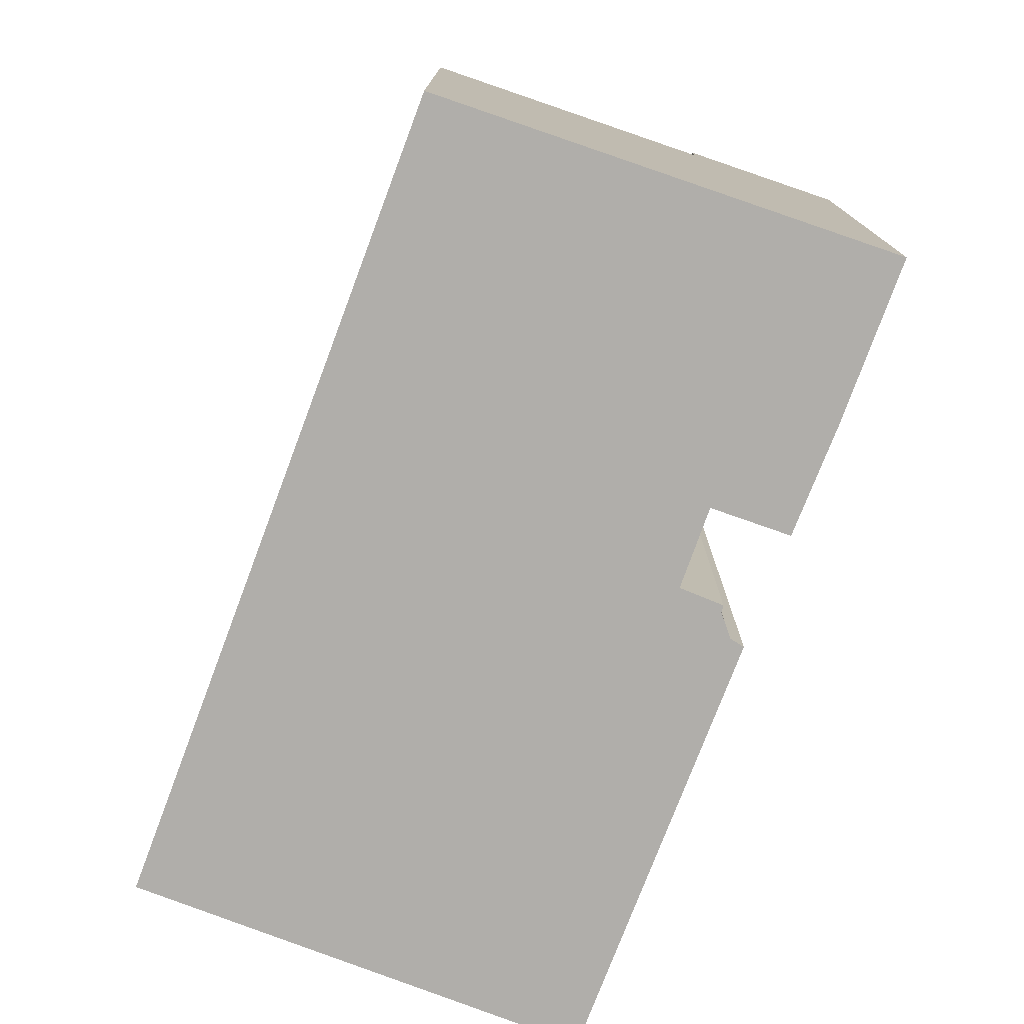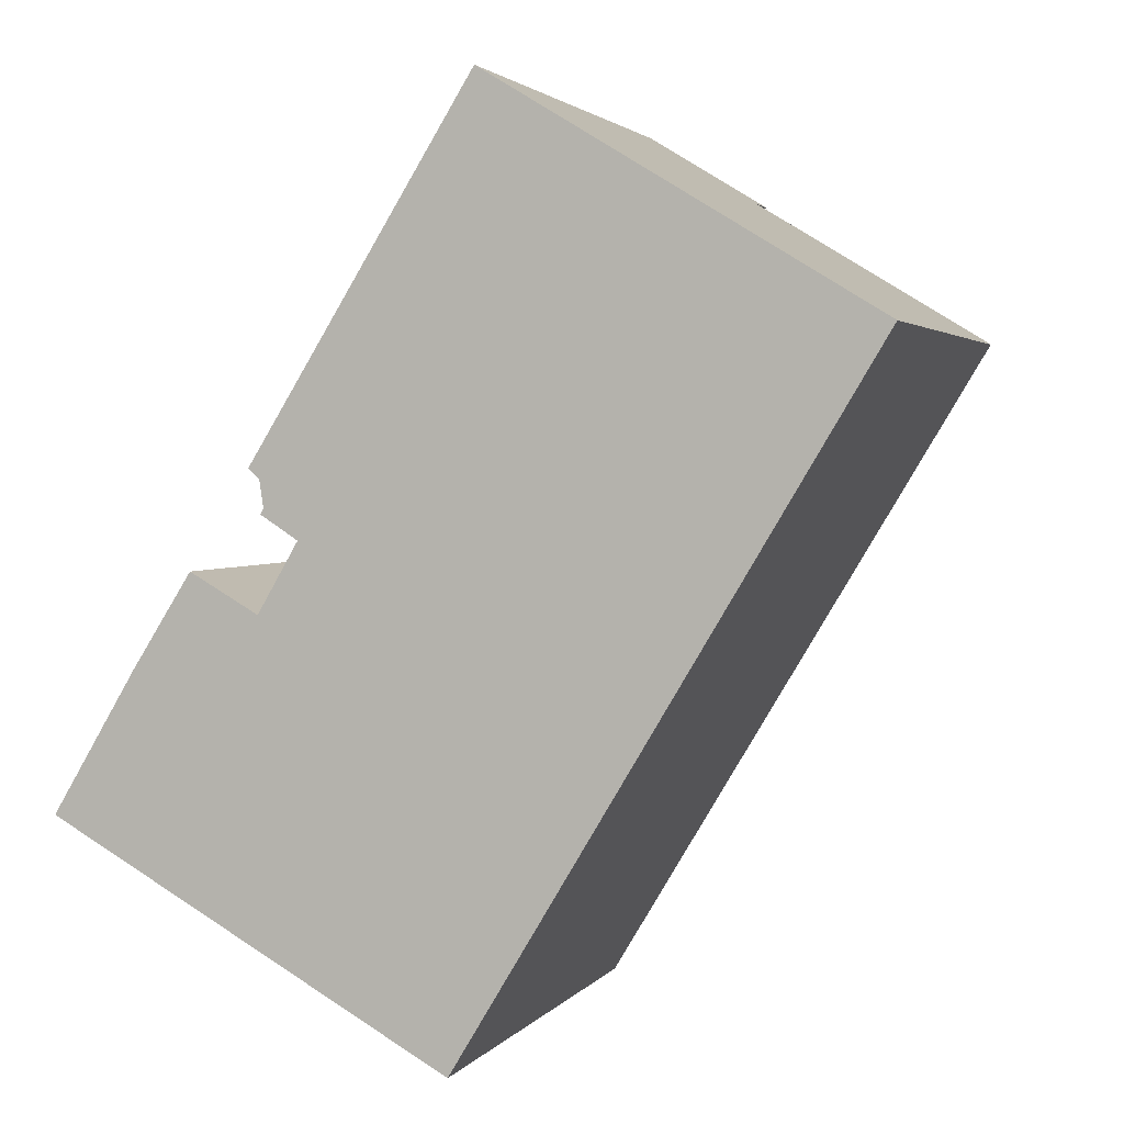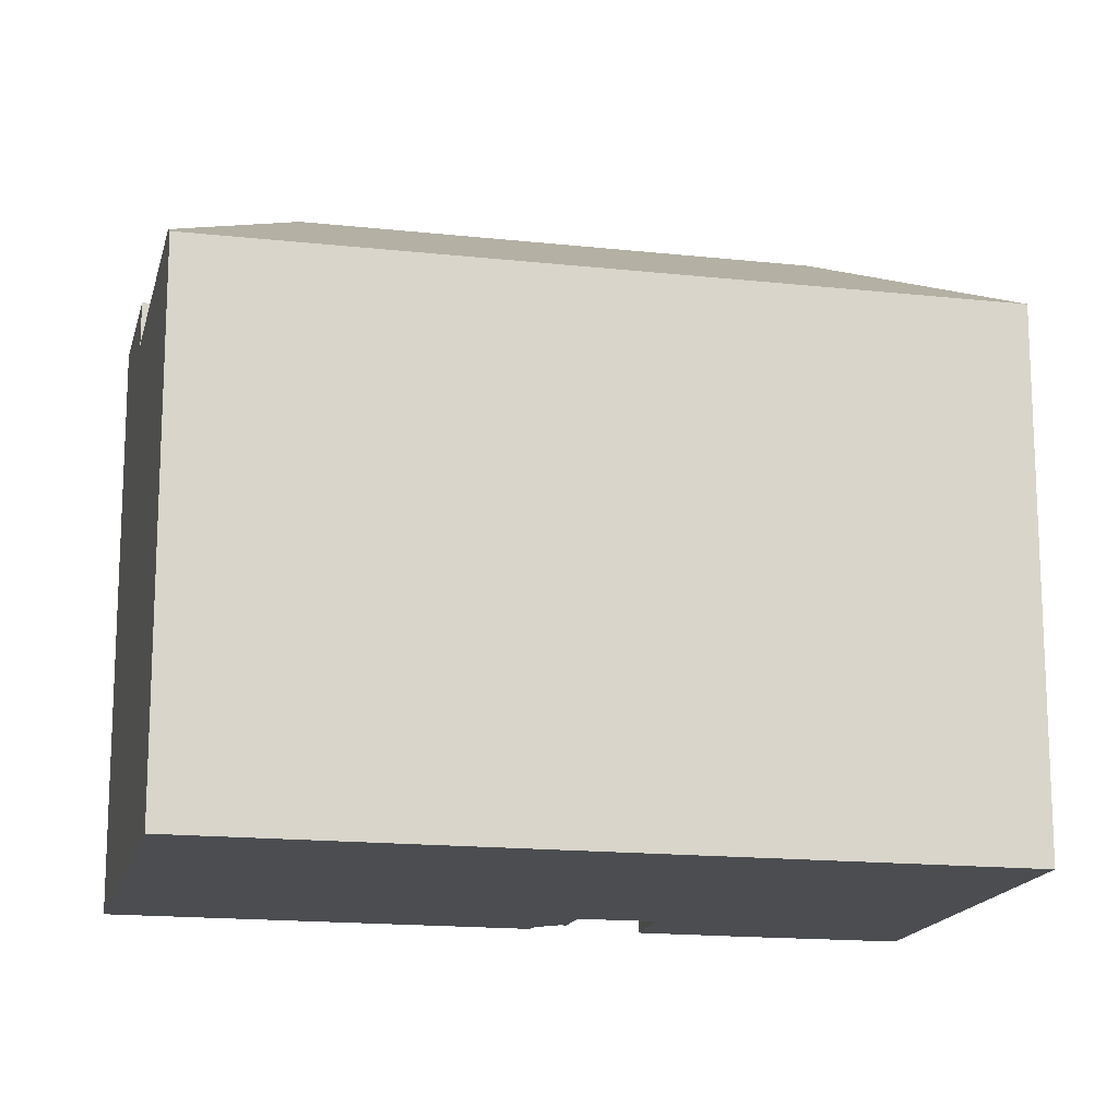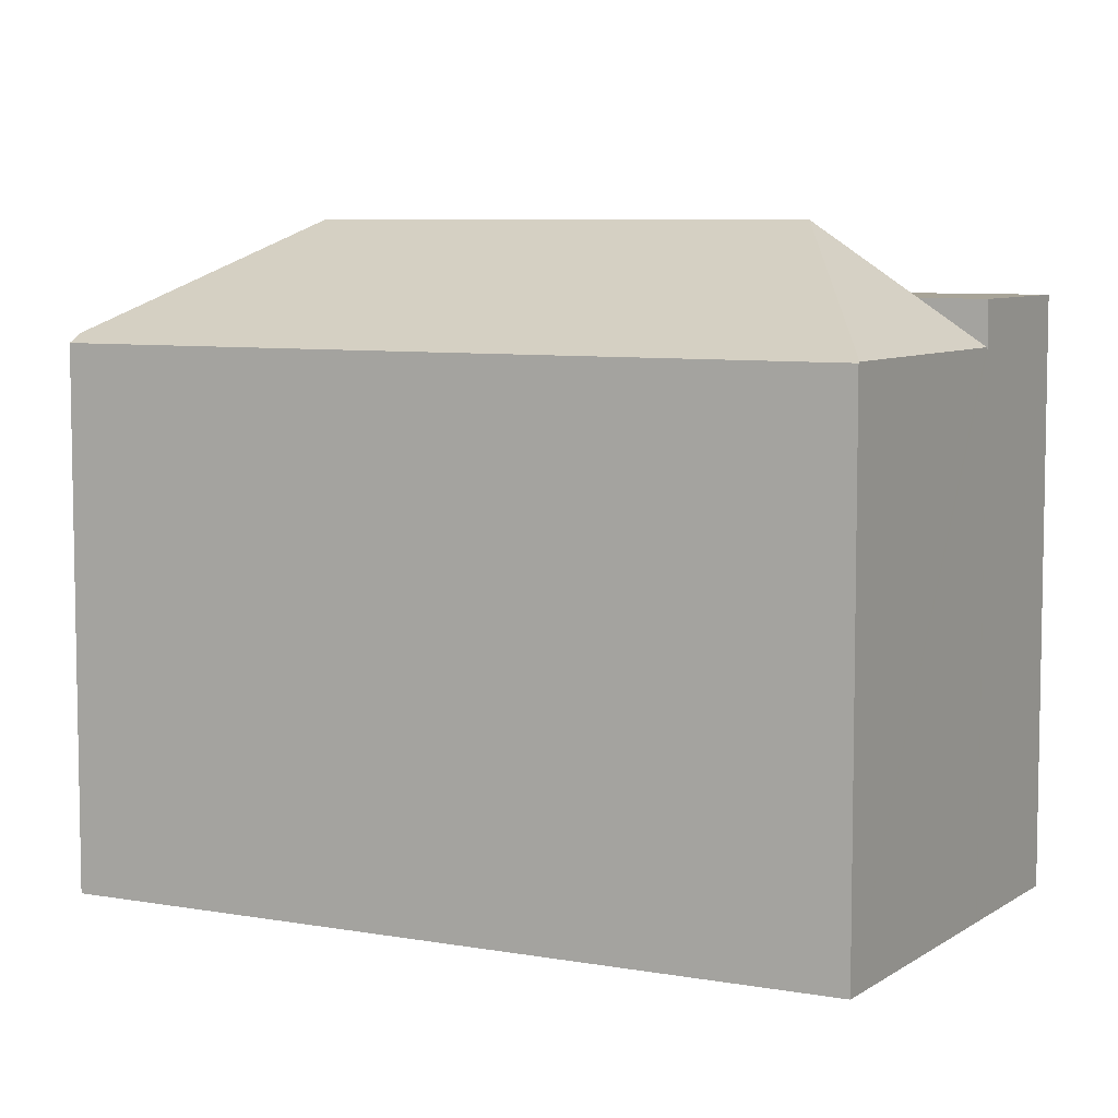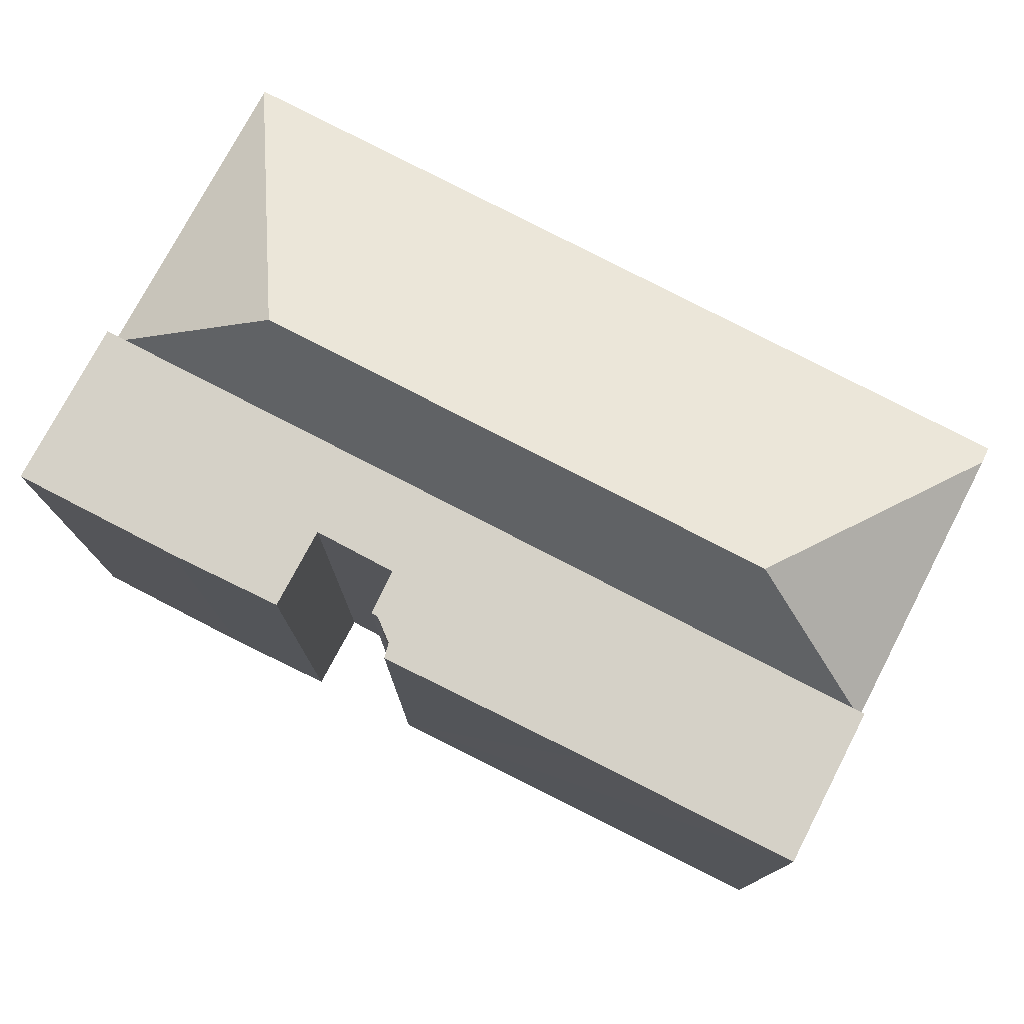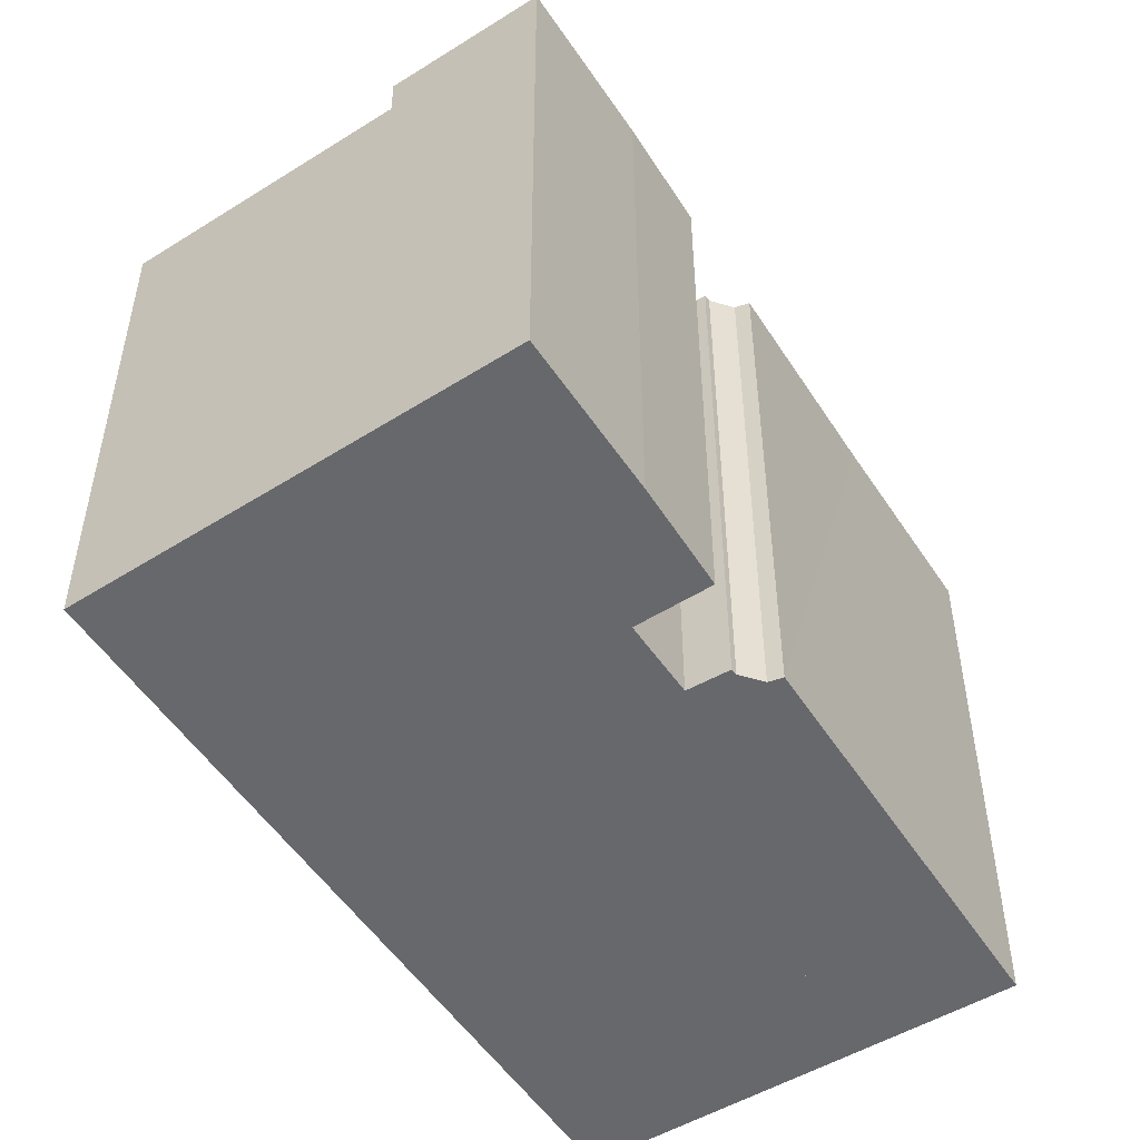
<metadata>
{"format":"obj","ext":"obj","renderer":"f3d","projection":"perspective","resolution":1024,"background":"white","views":[{"elev":-77.9,"azim":-169.5,"up":"+Y"},{"elev":2.4,"azim":17.8,"up":"+Z"},{"elev":-15.9,"azim":108.2,"up":"+Y"},{"elev":7.0,"azim":148.6,"up":"+Y"},{"elev":79.0,"azim":-31.8,"up":"+Y"},{"elev":-52.5,"azim":-116.3,"up":"+Y"}]}
</metadata>
<code>
v  10.23 13.73 -5.76
v  20.85 13.7 11.81
v  10.28 13.7 -5.787
v  7.079 16.68 0.319
v  13.92 16.68 11.71
v  20.46 13.93 12.04
v  3.686 13.73 -2.076
v  14.36 13.65 15.77
v  3.647 13.65 -2.054
v  14.39 13.73 15.75
v  20.85 -7.232e-16 11.81
v  14.36 -9.658e-16 15.77
v  14.39 -9.643e-16 15.75
v  20.46 -7.374e-16 12.04
v  10.28 3.544e-16 -5.787
v  10.23 3.527e-16 -5.76
v  3.686 1.271e-16 -2.076
v  3.647 1.258e-16 -2.054
v  0 14.85 9.092e-16
v  0.656 14.85 1.099
v  0.023 14.85 -0.013
v  3.647 14.85 -2.054
v  5.465 14.85 5.024
v  14.36 14.85 15.77
v  2.169 14.85 3.633
v  3.692 14.85 6.041
v  6.506 14.85 6.812
v  5.525 14.85 8.265
v  8.18 14.85 13.25
v  10.96 14.85 17.8
v  10.98 14.85 17.84
v  11.94 14.85 17.25
v  5.24 14.85 8.531
v  5.551 14.85 7.428
v  5.628 14.85 7.584
v  5.465 -3.076e-16 5.024
v  6.506 -4.171e-16 6.812
v  5.551 -4.548e-16 7.428
v  5.628 -4.644e-16 7.584
v  5.24 -5.224e-16 8.531
v  10.98 -1.092e-15 17.84
v  8.18 -8.113e-16 13.25
v  10.96 -1.09e-15 17.8
v  0 0 0
v  2.169 -2.225e-16 3.633
v  0.656 -6.729e-17 1.099
v  3.692 -3.699e-16 6.041
v  5.525 -5.061e-16 8.265
v  0.023 7.96e-19 -0.013
v  11.94 -1.056e-15 17.25
g defaultobject
f 1 2 3
f 2 1 4
f 2 4 5
f 2 5 6
f 4 1 7
f 8 7 9
f 7 8 4
f 4 8 5
f 5 8 10
f 5 10 6
f 10 2 6
f 2 10 8
f 2 8 11
f 11 8 12
f 11 12 13
f 11 13 14
f 11 3 2
f 3 11 15
f 15 1 3
f 1 15 7
f 7 15 9
f 9 15 16
f 9 16 17
f 9 17 18
f 18 8 9
f 8 18 12
f 14 15 11
f 15 14 13
f 15 13 12
f 15 12 18
f 15 18 16
f 16 18 17
f 19 20 21
f 22 21 20
f 23 22 20
f 24 22 23
f 25 23 20
f 26 23 25
f 27 24 23
f 28 24 27
f 29 24 28
f 30 24 29
f 31 24 30
f 32 24 31
f 28 33 29
f 34 35 27
f 28 27 35
f 36 27 23
f 27 36 37
f 38 35 34
f 35 38 39
f 40 29 33
f 29 40 30
f 30 40 31
f 31 40 41
f 41 40 42
f 41 42 43
f 44 20 19
f 20 44 25
f 25 44 45
f 45 44 46
f 45 26 25
f 26 45 47
f 37 34 27
f 34 37 38
f 48 33 28
f 33 48 40
f 18 21 22
f 21 18 19
f 19 18 44
f 44 18 49
f 39 28 35
f 28 39 48
f 41 32 31
f 32 41 24
f 24 41 12
f 12 41 50
f 47 23 26
f 23 47 36
f 12 22 24
f 22 12 18
f 18 36 49
f 36 18 12
f 49 36 44
f 44 36 46
f 46 36 45
f 36 12 37
f 37 12 38
f 38 12 39
f 39 12 48
f 48 12 40
f 40 12 42
f 42 12 43
f 43 12 50
f 43 50 41
f 47 45 36

</code>
